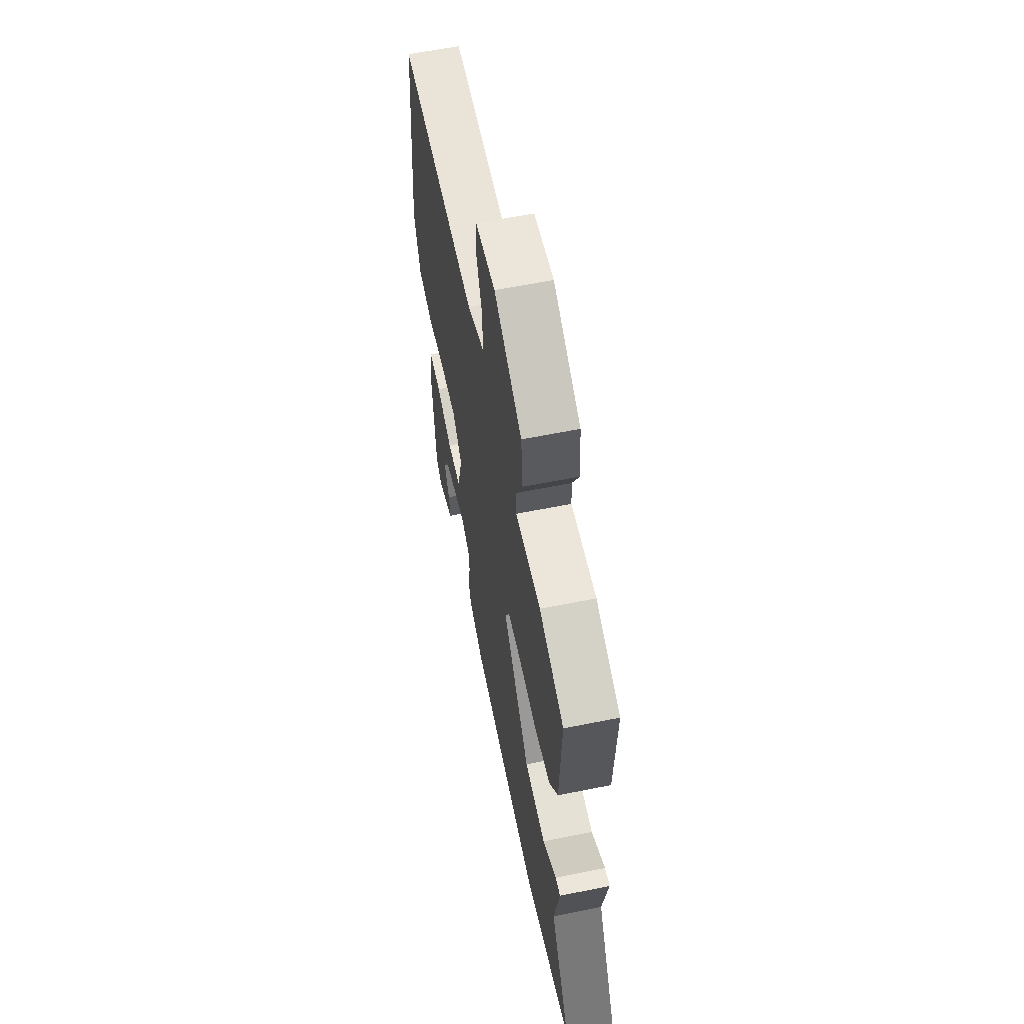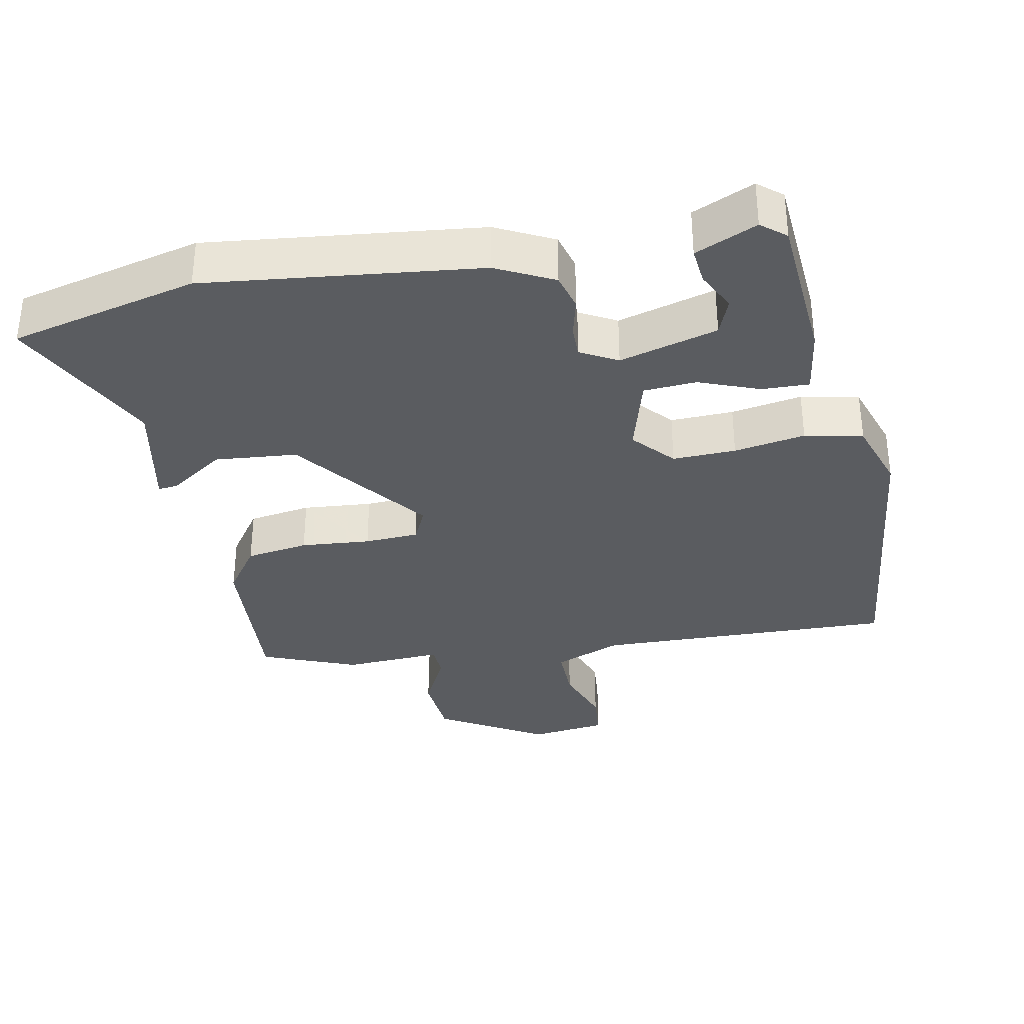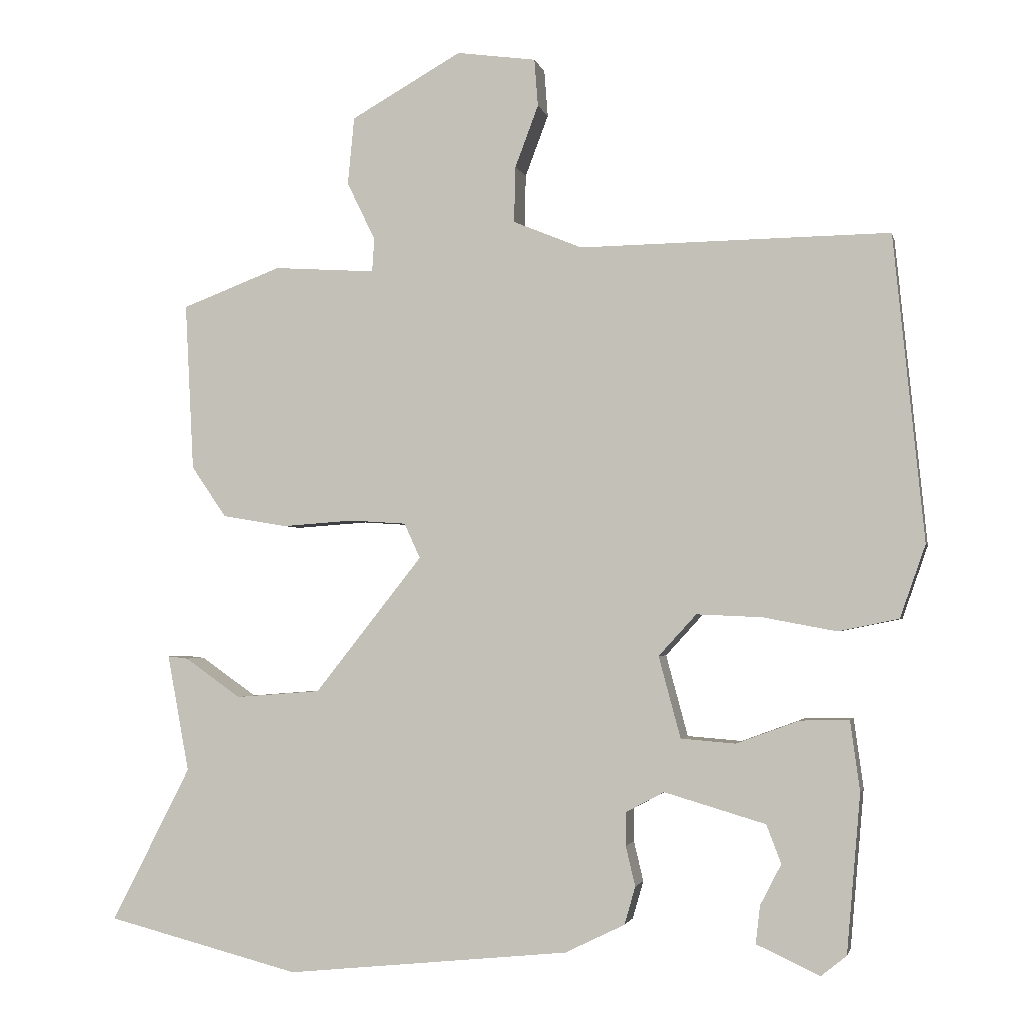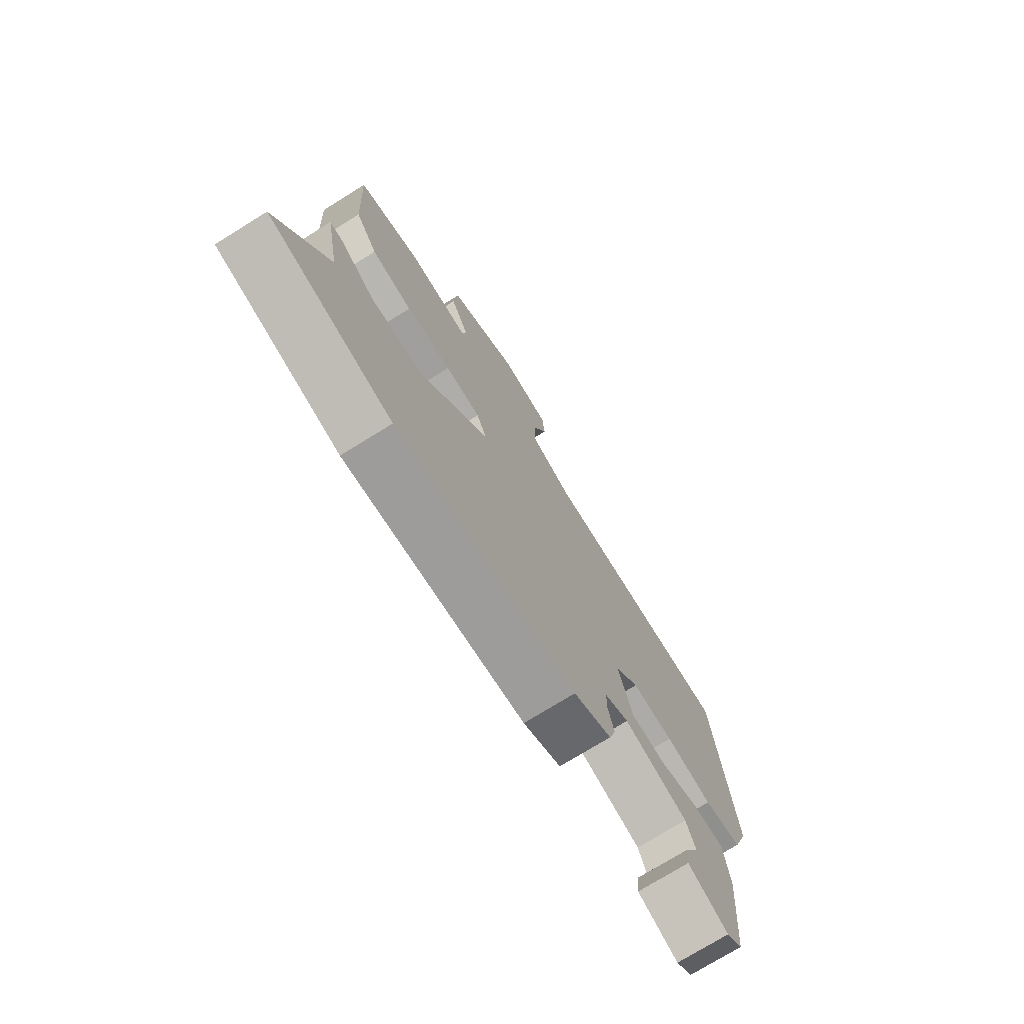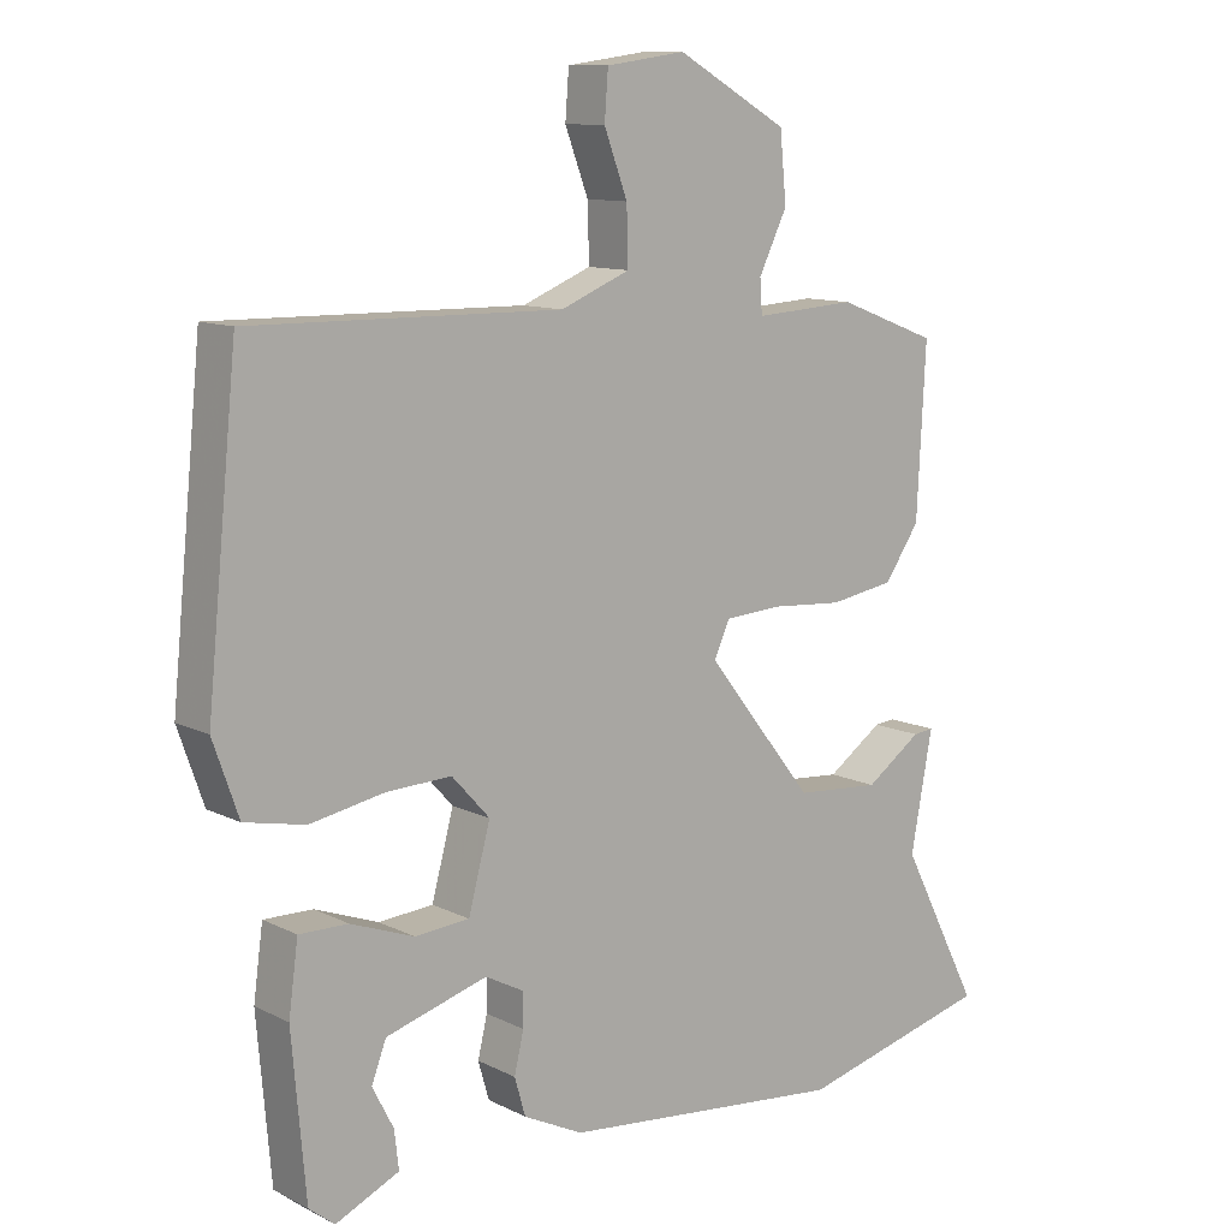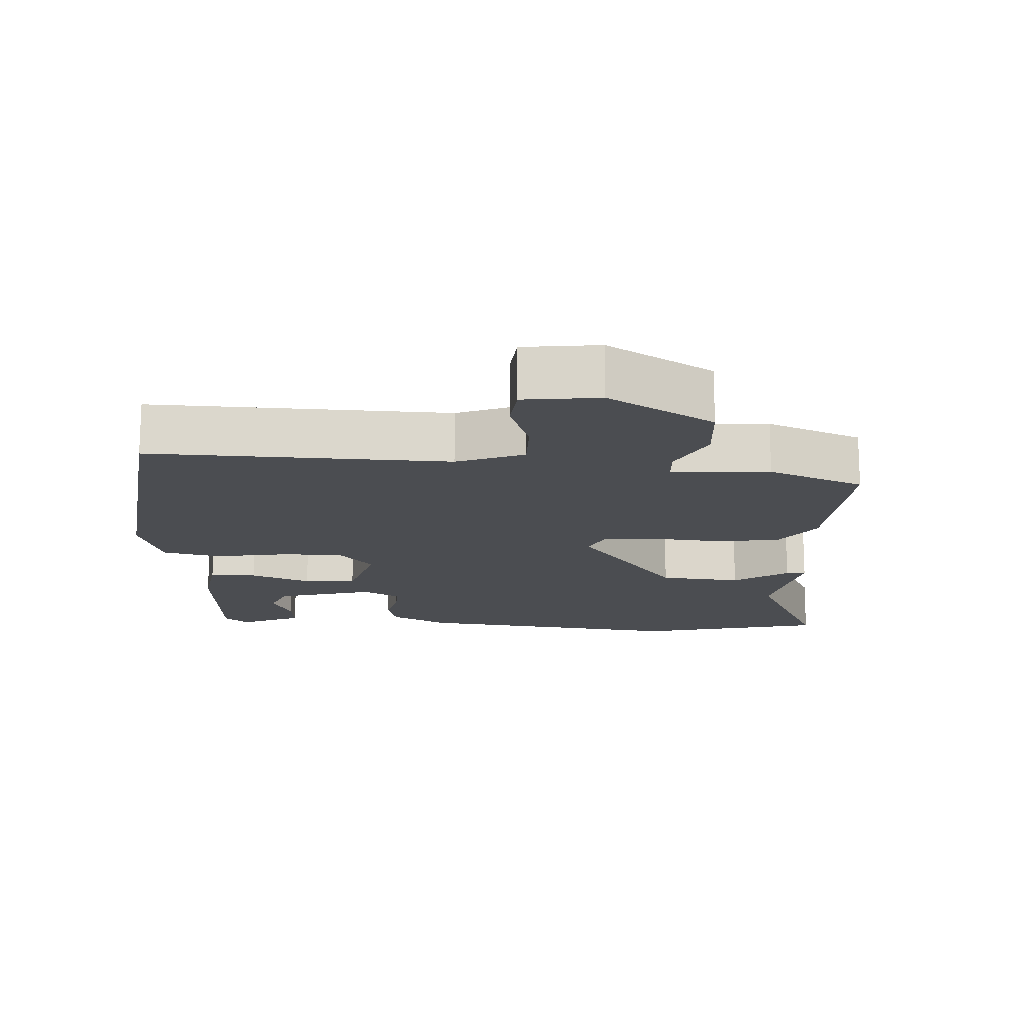
<metadata>
{"format":"obj","ext":"obj","renderer":"f3d","projection":"perspective","resolution":1024,"background":"white","views":[{"elev":60.2,"azim":78.3,"up":"+Z"},{"elev":-34.3,"azim":-169.7,"up":"+Y"},{"elev":-2.5,"azim":-167.8,"up":"+Z"},{"elev":-74.6,"azim":121.8,"up":"+Z"},{"elev":11.0,"azim":-39.5,"up":"+Z"},{"elev":-16.0,"azim":-4.2,"up":"+Y"}]}
</metadata>
<code>
v 0.605 0.07 -0.473
v 0.339 0.07 -0.541
v -0.051 0.07 -0.502
v -0.133 0.07 -0.462
v -0.148 0.07 -0.41
v -0.135 0.07 -0.355
v -0.135 0.07 -0.309
v -0.188 0.07 -0.281
v -0.327 0.07 -0.322
v -0.347 0.07 -0.375
v -0.318 0.07 -0.431
v -0.312 0.07 -0.483
v -0.399 0.07 -0.523
v -0.434 0.07 -0.495
v -0.453 0.07 -0.277
v -0.44 0.07 -0.181
v -0.373 0.07 -0.182
v -0.286 0.07 -0.214
v -0.211 0.07 -0.208
v -0.181 0.07 -0.096
v -0.233 0.07 -0.039
v -0.323 0.07 -0.043
v -0.424 0.07 -0.062
v -0.507 0.07 -0.045
v -0.542 0.07 0.055
v -0.5 0.07 0.475
v -0.074 0.07 0.469
v 0.021 0.07 0.508
v 0.019 0.07 0.585
v -0.013 0.07 0.67
v -0.008 0.07 0.735
v 0.101 0.07 0.75
v 0.253 0.07 0.664
v 0.262 0.07 0.571
v 0.223 0.07 0.491
v 0.226 0.07 0.445
v 0.366 0.07 0.454
v 0.503 0.07 0.402
v 0.491 0.07 0.171
v 0.443 0.07 0.101
v 0.354 0.07 0.086
v 0.255 0.07 0.093
v 0.178 0.07 0.088
v 0.156 0.07 0.04
v 0.304 0.07 -0.147
v 0.421 0.07 -0.156
v 0.498 0.07 -0.102
v 0.526 0.07 -0.099
v 0.496 0.07 -0.26
v 0.605 0 -0.473
v 0.339 0 -0.541
v -0.051 0 -0.502
v -0.133 0 -0.462
v -0.148 0 -0.41
v -0.135 0 -0.355
v -0.135 0 -0.309
v -0.188 0 -0.281
v -0.327 0 -0.322
v -0.347 0 -0.375
v -0.318 0 -0.431
v -0.312 0 -0.483
v -0.399 0 -0.523
v -0.434 0 -0.495
v -0.453 0 -0.277
v -0.44 0 -0.181
v -0.373 0 -0.182
v -0.286 0 -0.214
v -0.211 0 -0.208
v -0.181 0 -0.096
v -0.233 0 -0.039
v -0.323 0 -0.043
v -0.424 0 -0.062
v -0.507 0 -0.045
v -0.542 0 0.055
v -0.5 0 0.475
v -0.074 0 0.469
v 0.021 0 0.508
v 0.019 0 0.585
v -0.013 0 0.67
v -0.008 0 0.735
v 0.101 0 0.75
v 0.253 0 0.664
v 0.262 0 0.571
v 0.223 0 0.491
v 0.226 0 0.445
v 0.366 0 0.454
v 0.503 0 0.402
v 0.491 0 0.171
v 0.443 0 0.101
v 0.354 0 0.086
v 0.255 0 0.093
v 0.178 0 0.088
v 0.156 0 0.04
v 0.304 0 -0.147
v 0.421 0 -0.156
v 0.498 0 -0.102
v 0.526 0 -0.099
v 0.496 0 -0.26
f 46 47 48 49
f 4 5 6
f 3 4 6
f 2 3 6
f 1 2 6
f 49 1 6
f 46 49 6
f 45 46 6
f 44 45 6 7
f 43 44 7 8
f 40 41 42
f 39 40 42
f 38 39 42
f 37 38 42
f 36 37 42
f 36 42 43
f 35 36 43 8
f 33 34 35
f 32 33 35
f 31 32 35
f 30 31 35
f 29 30 35
f 28 29 35
f 27 28 35 8
f 25 26 27
f 24 25 27
f 23 24 27
f 22 23 27
f 21 22 27
f 20 21 27
f 16 17 18
f 15 16 18
f 14 15 18
f 12 13 14
f 11 12 14
f 10 11 14
f 9 10 14
f 9 14 18
f 8 9 18 19
f 20 27 8
f 8 19 20
f 98 97 96 95
f 55 54 53
f 55 53 52
f 55 52 51
f 55 51 50
f 55 50 98
f 55 98 95
f 55 95 94
f 56 55 94 93
f 57 56 93 92
f 91 90 89
f 91 89 88
f 91 88 87
f 91 87 86
f 91 86 85
f 92 91 85
f 57 92 85 84
f 84 83 82
f 84 82 81
f 84 81 80
f 84 80 79
f 84 79 78
f 84 78 77
f 57 84 77 76
f 76 75 74
f 76 74 73
f 76 73 72
f 76 72 71
f 76 71 70
f 76 70 69
f 67 66 65
f 67 65 64
f 67 64 63
f 63 62 61
f 63 61 60
f 63 60 59
f 63 59 58
f 67 63 58
f 68 67 58 57
f 57 76 69
f 69 68 57
f 1 50 51 2
f 2 51 52 3
f 3 52 53 4
f 4 53 54 5
f 5 54 55 6
f 6 55 56 7
f 7 56 57 8
f 8 57 58 9
f 9 58 59 10
f 10 59 60 11
f 11 60 61 12
f 12 61 62 13
f 13 62 63 14
f 14 63 64 15
f 15 64 65 16
f 16 65 66 17
f 17 66 67 18
f 18 67 68 19
f 19 68 69 20
f 20 69 70 21
f 21 70 71 22
f 22 71 72 23
f 23 72 73 24
f 24 73 74 25
f 25 74 75 26
f 26 75 76 27
f 27 76 77 28
f 28 77 78 29
f 29 78 79 30
f 30 79 80 31
f 31 80 81 32
f 32 81 82 33
f 33 82 83 34
f 34 83 84 35
f 35 84 85 36
f 36 85 86 37
f 37 86 87 38
f 38 87 88 39
f 39 88 89 40
f 40 89 90 41
f 41 90 91 42
f 42 91 92 43
f 43 92 93 44
f 44 93 94 45
f 45 94 95 46
f 46 95 96 47
f 47 96 97 48
f 48 97 98 49
f 49 98 50 1

</code>
